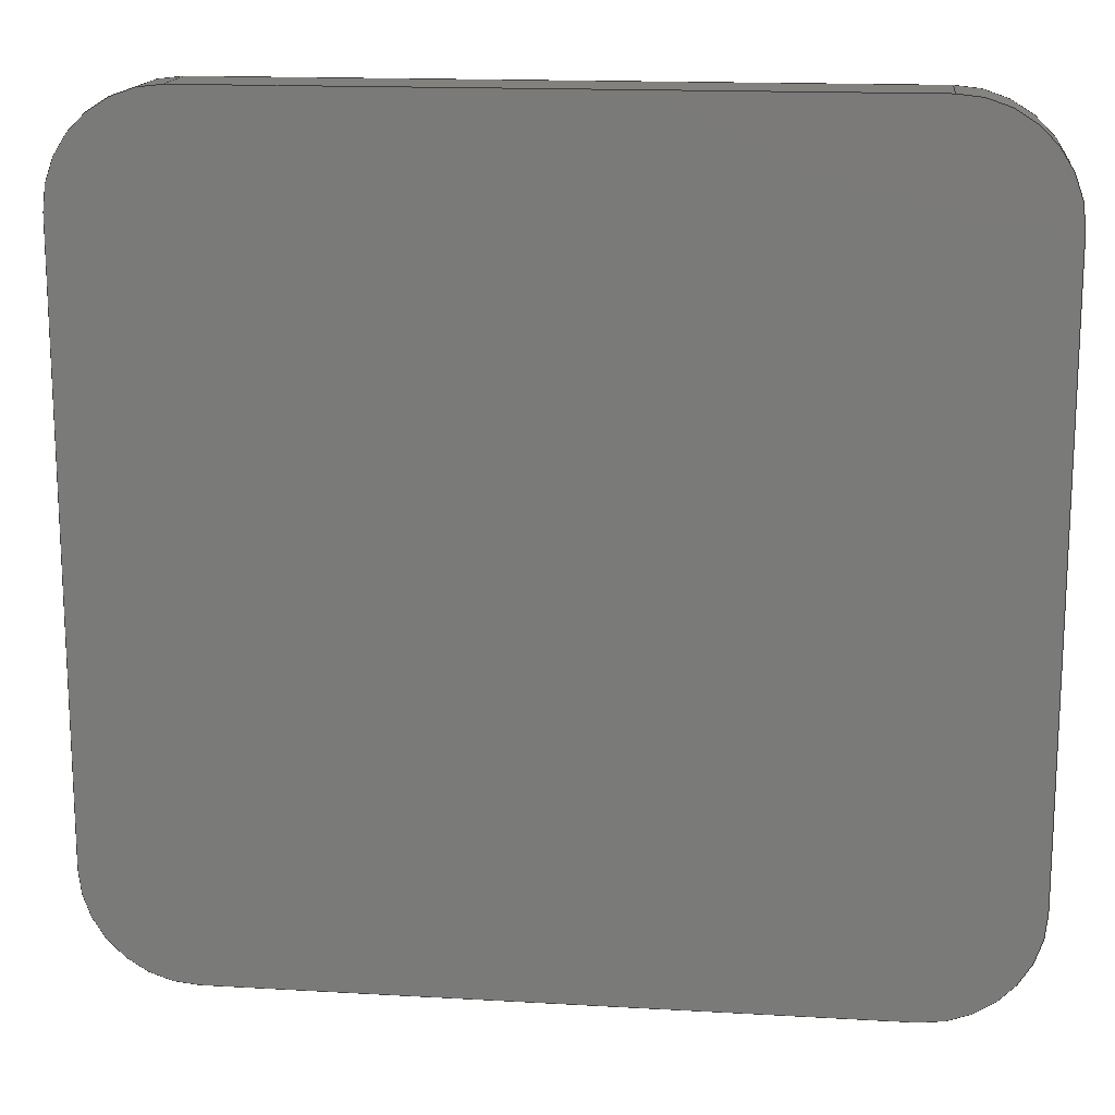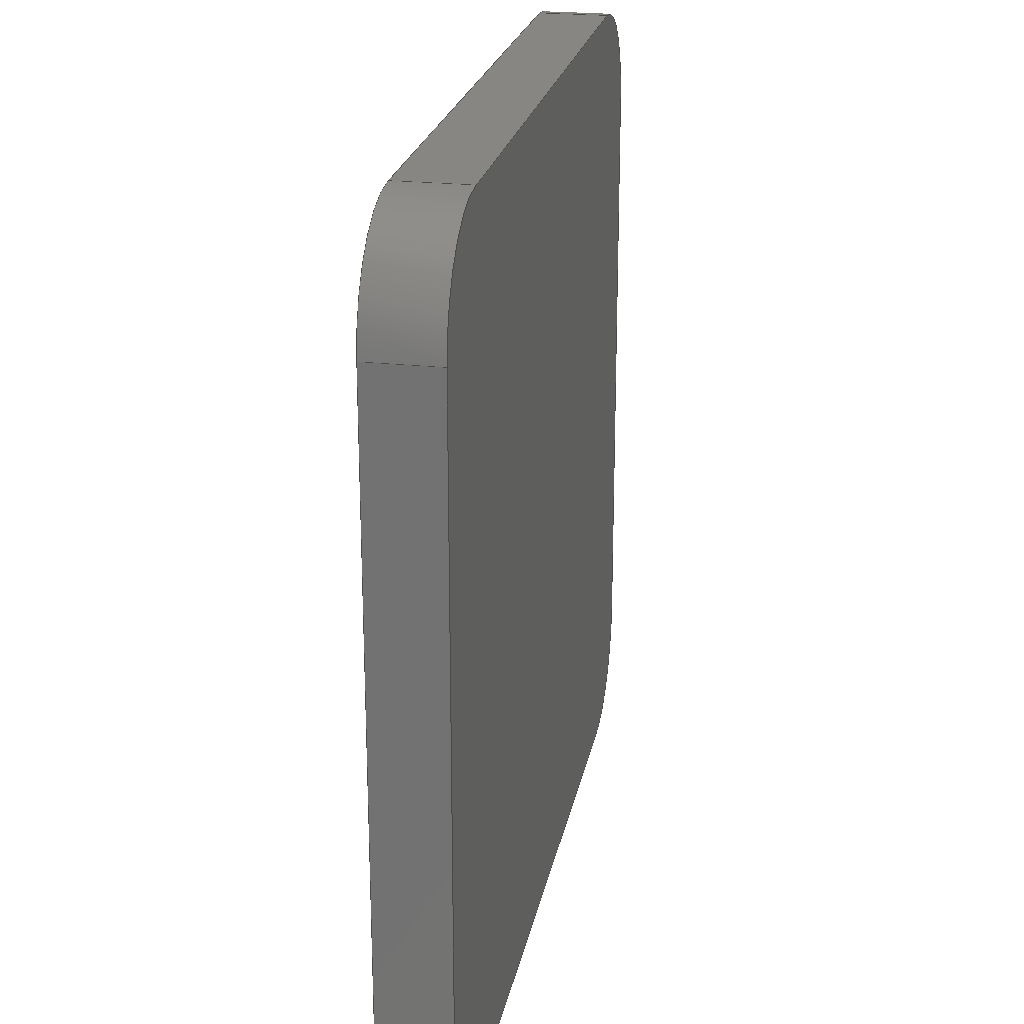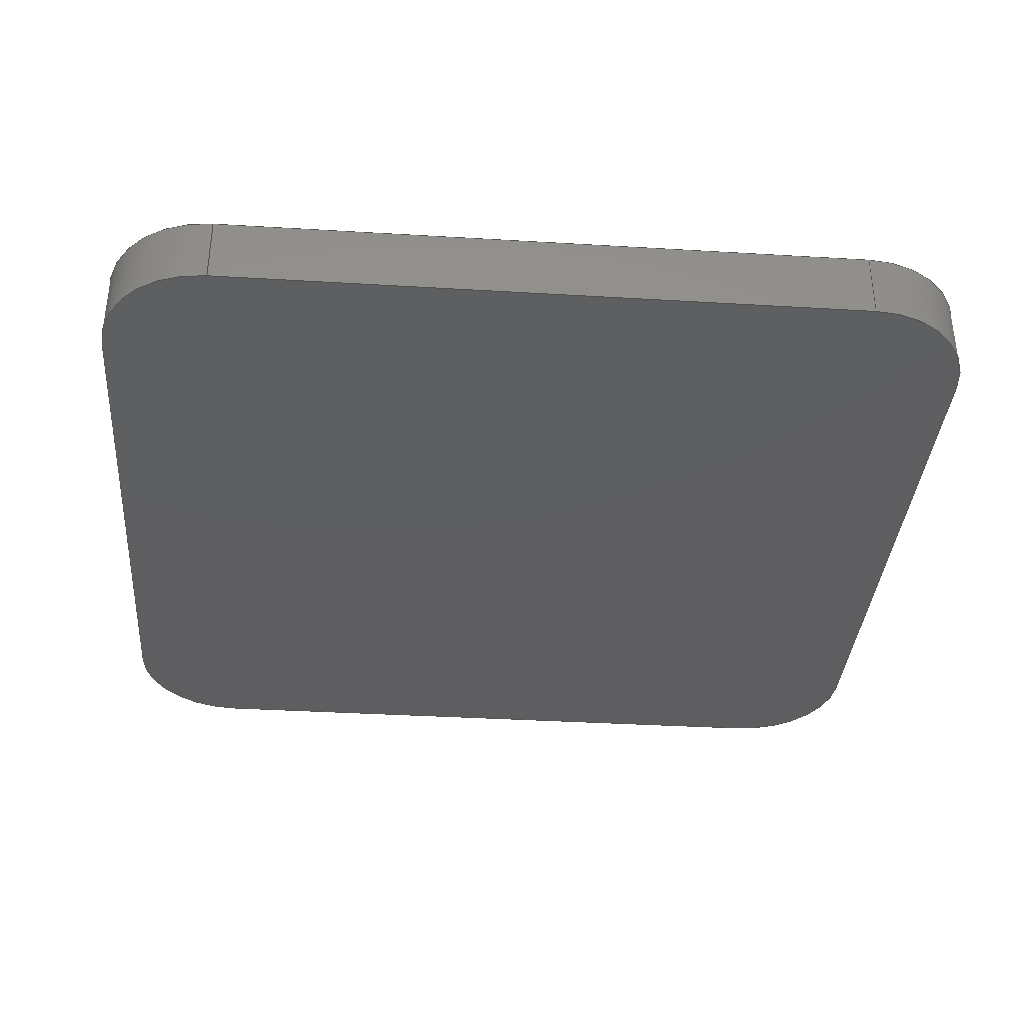
<metadata>
{"format":"step","ext":"step","renderer":"f3d","projection":"perspective","resolution":1024,"background":"white","views":[{"elev":15.7,"azim":-173.1,"up":"+Y"},{"elev":22.9,"azim":100.8,"up":"+Y"},{"elev":-36.1,"azim":175.5,"up":"+Z"}]}
</metadata>
<code>
ISO-10303-21;
DATA;
#1=MECHANICAL_DESIGN_GEOMETRIC_PRESENTATION_REPRESENTATION('',(#163,#164,
#165,#166,#167,#168,#169,#170,#171),#322);
#2=SHAPE_REPRESENTATION_RELATIONSHIP('SRR','None',#329,#3);
#3=ADVANCED_BREP_SHAPE_REPRESENTATION('',(#4),#321);
#4=MANIFOLD_SOLID_BREP('Hole Part - vias0.11',#182);
#5=CIRCLE('',#198,0.254);
#6=CIRCLE('',#199,0.254);
#7=CIRCLE('',#202,0.254);
#8=CIRCLE('',#203,0.254);
#9=CIRCLE('',#206,0.254);
#10=CIRCLE('',#207,0.254);
#11=CIRCLE('',#210,0.254);
#12=CIRCLE('',#211,0.254);
#13=CYLINDRICAL_SURFACE('',#197,0.254);
#14=CYLINDRICAL_SURFACE('',#201,0.254);
#15=CYLINDRICAL_SURFACE('',#205,0.254);
#16=CYLINDRICAL_SURFACE('',#209,0.254);
#17=FACE_OUTER_BOUND('',#27,.T.);
#18=FACE_OUTER_BOUND('',#28,.T.);
#19=FACE_OUTER_BOUND('',#29,.T.);
#20=FACE_OUTER_BOUND('',#30,.T.);
#21=FACE_OUTER_BOUND('',#31,.T.);
#22=FACE_OUTER_BOUND('',#32,.T.);
#23=FACE_OUTER_BOUND('',#33,.T.);
#24=FACE_OUTER_BOUND('',#34,.T.);
#25=FACE_OUTER_BOUND('',#35,.T.);
#26=FACE_OUTER_BOUND('',#36,.T.);
#27=EDGE_LOOP('',(#109,#110,#111,#112));
#28=EDGE_LOOP('',(#113,#114,#115,#116));
#29=EDGE_LOOP('',(#117,#118,#119,#120));
#30=EDGE_LOOP('',(#121,#122,#123,#124));
#31=EDGE_LOOP('',(#125,#126,#127,#128));
#32=EDGE_LOOP('',(#129,#130,#131,#132));
#33=EDGE_LOOP('',(#133,#134,#135,#136));
#34=EDGE_LOOP('',(#137,#138,#139,#140));
#35=EDGE_LOOP('',(#141,#142,#143,#144,#145,#146,#147,#148));
#36=EDGE_LOOP('',(#149,#150,#151,#152,#153,#154,#155,#156));
#37=LINE('',#272,#53);
#38=LINE('',#274,#54);
#39=LINE('',#276,#55);
#40=LINE('',#277,#56);
#41=LINE('',#283,#57);
#42=LINE('',#286,#58);
#43=LINE('',#288,#59);
#44=LINE('',#289,#60);
#45=LINE('',#295,#61);
#46=LINE('',#298,#62);
#47=LINE('',#300,#63);
#48=LINE('',#301,#64);
#49=LINE('',#307,#65);
#50=LINE('',#310,#66);
#51=LINE('',#312,#67);
#52=LINE('',#313,#68);
#53=VECTOR('',#218,1);
#54=VECTOR('',#219,1);
#55=VECTOR('',#220,1);
#56=VECTOR('',#221,1);
#57=VECTOR('',#228,1);
#58=VECTOR('',#231,1);
#59=VECTOR('',#232,1);
#60=VECTOR('',#233,1);
#61=VECTOR('',#240,1);
#62=VECTOR('',#243,1);
#63=VECTOR('',#244,1);
#64=VECTOR('',#245,1);
#65=VECTOR('',#252,1);
#66=VECTOR('',#255,1);
#67=VECTOR('',#256,1);
#68=VECTOR('',#257,1);
#69=VERTEX_POINT('',#270);
#70=VERTEX_POINT('',#271);
#71=VERTEX_POINT('',#273);
#72=VERTEX_POINT('',#275);
#73=VERTEX_POINT('',#279);
#74=VERTEX_POINT('',#281);
#75=VERTEX_POINT('',#285);
#76=VERTEX_POINT('',#287);
#77=VERTEX_POINT('',#291);
#78=VERTEX_POINT('',#293);
#79=VERTEX_POINT('',#297);
#80=VERTEX_POINT('',#299);
#81=VERTEX_POINT('',#303);
#82=VERTEX_POINT('',#305);
#83=VERTEX_POINT('',#309);
#84=VERTEX_POINT('',#311);
#85=EDGE_CURVE('',#69,#70,#37,.T.);
#86=EDGE_CURVE('',#69,#71,#38,.T.);
#87=EDGE_CURVE('',#72,#71,#39,.T.);
#88=EDGE_CURVE('',#70,#72,#40,.T.);
#89=EDGE_CURVE('',#73,#70,#5,.T.);
#90=EDGE_CURVE('',#74,#72,#6,.T.);
#91=EDGE_CURVE('',#73,#74,#41,.T.);
#92=EDGE_CURVE('',#73,#75,#42,.T.);
#93=EDGE_CURVE('',#76,#74,#43,.T.);
#94=EDGE_CURVE('',#75,#76,#44,.T.);
#95=EDGE_CURVE('',#77,#75,#7,.T.);
#96=EDGE_CURVE('',#78,#76,#8,.T.);
#97=EDGE_CURVE('',#77,#78,#45,.T.);
#98=EDGE_CURVE('',#77,#79,#46,.T.);
#99=EDGE_CURVE('',#80,#78,#47,.T.);
#100=EDGE_CURVE('',#79,#80,#48,.T.);
#101=EDGE_CURVE('',#81,#79,#9,.T.);
#102=EDGE_CURVE('',#82,#80,#10,.T.);
#103=EDGE_CURVE('',#81,#82,#49,.T.);
#104=EDGE_CURVE('',#81,#83,#50,.T.);
#105=EDGE_CURVE('',#84,#82,#51,.T.);
#106=EDGE_CURVE('',#83,#84,#52,.T.);
#107=EDGE_CURVE('',#69,#83,#11,.T.);
#108=EDGE_CURVE('',#71,#84,#12,.T.);
#109=ORIENTED_EDGE('',*,*,#85,.F.);
#110=ORIENTED_EDGE('',*,*,#86,.T.);
#111=ORIENTED_EDGE('',*,*,#87,.F.);
#112=ORIENTED_EDGE('',*,*,#88,.F.);
#113=ORIENTED_EDGE('',*,*,#89,.T.);
#114=ORIENTED_EDGE('',*,*,#88,.T.);
#115=ORIENTED_EDGE('',*,*,#90,.F.);
#116=ORIENTED_EDGE('',*,*,#91,.F.);
#117=ORIENTED_EDGE('',*,*,#92,.F.);
#118=ORIENTED_EDGE('',*,*,#91,.T.);
#119=ORIENTED_EDGE('',*,*,#93,.F.);
#120=ORIENTED_EDGE('',*,*,#94,.F.);
#121=ORIENTED_EDGE('',*,*,#95,.T.);
#122=ORIENTED_EDGE('',*,*,#94,.T.);
#123=ORIENTED_EDGE('',*,*,#96,.F.);
#124=ORIENTED_EDGE('',*,*,#97,.F.);
#125=ORIENTED_EDGE('',*,*,#98,.F.);
#126=ORIENTED_EDGE('',*,*,#97,.T.);
#127=ORIENTED_EDGE('',*,*,#99,.F.);
#128=ORIENTED_EDGE('',*,*,#100,.F.);
#129=ORIENTED_EDGE('',*,*,#101,.T.);
#130=ORIENTED_EDGE('',*,*,#100,.T.);
#131=ORIENTED_EDGE('',*,*,#102,.F.);
#132=ORIENTED_EDGE('',*,*,#103,.F.);
#133=ORIENTED_EDGE('',*,*,#104,.F.);
#134=ORIENTED_EDGE('',*,*,#103,.T.);
#135=ORIENTED_EDGE('',*,*,#105,.F.);
#136=ORIENTED_EDGE('',*,*,#106,.F.);
#137=ORIENTED_EDGE('',*,*,#107,.T.);
#138=ORIENTED_EDGE('',*,*,#106,.T.);
#139=ORIENTED_EDGE('',*,*,#108,.F.);
#140=ORIENTED_EDGE('',*,*,#86,.F.);
#141=ORIENTED_EDGE('',*,*,#108,.T.);
#142=ORIENTED_EDGE('',*,*,#105,.T.);
#143=ORIENTED_EDGE('',*,*,#102,.T.);
#144=ORIENTED_EDGE('',*,*,#99,.T.);
#145=ORIENTED_EDGE('',*,*,#96,.T.);
#146=ORIENTED_EDGE('',*,*,#93,.T.);
#147=ORIENTED_EDGE('',*,*,#90,.T.);
#148=ORIENTED_EDGE('',*,*,#87,.T.);
#149=ORIENTED_EDGE('',*,*,#107,.F.);
#150=ORIENTED_EDGE('',*,*,#85,.T.);
#151=ORIENTED_EDGE('',*,*,#89,.F.);
#152=ORIENTED_EDGE('',*,*,#92,.T.);
#153=ORIENTED_EDGE('',*,*,#95,.F.);
#154=ORIENTED_EDGE('',*,*,#98,.T.);
#155=ORIENTED_EDGE('',*,*,#101,.F.);
#156=ORIENTED_EDGE('',*,*,#104,.T.);
#157=PLANE('',#196);
#158=PLANE('',#200);
#159=PLANE('',#204);
#160=PLANE('',#208);
#161=PLANE('',#212);
#162=PLANE('',#213);
#163=STYLED_ITEM('',(#340),#172);
#164=STYLED_ITEM('',(#340),#173);
#165=STYLED_ITEM('',(#340),#174);
#166=STYLED_ITEM('',(#340),#175);
#167=STYLED_ITEM('',(#340),#176);
#168=STYLED_ITEM('',(#340),#177);
#169=STYLED_ITEM('',(#340),#178);
#170=STYLED_ITEM('',(#340),#179);
#171=STYLED_ITEM('',(#339),#4);
#172=ADVANCED_FACE('',(#17),#157,.T.);
#173=ADVANCED_FACE('',(#18),#13,.T.);
#174=ADVANCED_FACE('',(#19),#158,.T.);
#175=ADVANCED_FACE('',(#20),#14,.T.);
#176=ADVANCED_FACE('',(#21),#159,.T.);
#177=ADVANCED_FACE('',(#22),#15,.T.);
#178=ADVANCED_FACE('',(#23),#160,.T.);
#179=ADVANCED_FACE('',(#24),#16,.T.);
#180=ADVANCED_FACE('',(#25),#161,.T.);
#181=ADVANCED_FACE('',(#26),#162,.F.);
#182=CLOSED_SHELL('',(#172,#173,#174,#175,#176,#177,#178,#179,#180,#181));
#183=DERIVED_UNIT_ELEMENT(#185,1);
#184=DERIVED_UNIT_ELEMENT(#324,3);
#185=(
MASS_UNIT()
NAMED_UNIT(*)
SI_UNIT(.KILO.,.GRAM.)
);
#186=DERIVED_UNIT((#183,#184));
#187=MEASURE_REPRESENTATION_ITEM('density measure',
POSITIVE_RATIO_MEASURE(2700),#186);
#188=PROPERTY_DEFINITION_REPRESENTATION(#193,#190);
#189=PROPERTY_DEFINITION_REPRESENTATION(#194,#191);
#190=REPRESENTATION('material name',(#192),#321);
#191=REPRESENTATION('density',(#187),#321);
#192=DESCRIPTIVE_REPRESENTATION_ITEM('Aluminum','Aluminum');
#193=PROPERTY_DEFINITION('material property','material name',#331);
#194=PROPERTY_DEFINITION('material property','density of part',#331);
#195=AXIS2_PLACEMENT_3D('placement',#268,#214,#215);
#196=AXIS2_PLACEMENT_3D('',#269,#216,#217);
#197=AXIS2_PLACEMENT_3D('',#278,#222,#223);
#198=AXIS2_PLACEMENT_3D('',#280,#224,#225);
#199=AXIS2_PLACEMENT_3D('',#282,#226,#227);
#200=AXIS2_PLACEMENT_3D('',#284,#229,#230);
#201=AXIS2_PLACEMENT_3D('',#290,#234,#235);
#202=AXIS2_PLACEMENT_3D('',#292,#236,#237);
#203=AXIS2_PLACEMENT_3D('',#294,#238,#239);
#204=AXIS2_PLACEMENT_3D('',#296,#241,#242);
#205=AXIS2_PLACEMENT_3D('',#302,#246,#247);
#206=AXIS2_PLACEMENT_3D('',#304,#248,#249);
#207=AXIS2_PLACEMENT_3D('',#306,#250,#251);
#208=AXIS2_PLACEMENT_3D('',#308,#253,#254);
#209=AXIS2_PLACEMENT_3D('',#314,#258,#259);
#210=AXIS2_PLACEMENT_3D('',#315,#260,#261);
#211=AXIS2_PLACEMENT_3D('',#316,#262,#263);
#212=AXIS2_PLACEMENT_3D('',#317,#264,#265);
#213=AXIS2_PLACEMENT_3D('',#318,#266,#267);
#214=DIRECTION('axis',(0,0,1));
#215=DIRECTION('refdir',(1,0,0));
#216=DIRECTION('center_axis',(-1,0,0));
#217=DIRECTION('ref_axis',(0,-1,0));
#218=DIRECTION('',(0,1,0));
#219=DIRECTION('',(0,0,1));
#220=DIRECTION('',(0,-1,0));
#221=DIRECTION('',(0,0,1));
#222=DIRECTION('center_axis',(0,0,1));
#223=DIRECTION('ref_axis',(1,0,0));
#224=DIRECTION('center_axis',(0,0,1));
#225=DIRECTION('ref_axis',(1,0,0));
#226=DIRECTION('center_axis',(0,0,1));
#227=DIRECTION('ref_axis',(1,0,0));
#228=DIRECTION('',(0,0,1));
#229=DIRECTION('center_axis',(0,1,0));
#230=DIRECTION('ref_axis',(-1,0,0));
#231=DIRECTION('',(1,0,0));
#232=DIRECTION('',(-1,0,0));
#233=DIRECTION('',(0,0,1));
#234=DIRECTION('center_axis',(0,0,1));
#235=DIRECTION('ref_axis',(0,-1,0));
#236=DIRECTION('center_axis',(0,0,1));
#237=DIRECTION('ref_axis',(0,-1,0));
#238=DIRECTION('center_axis',(0,0,1));
#239=DIRECTION('ref_axis',(0,-1,0));
#240=DIRECTION('',(0,0,1));
#241=DIRECTION('center_axis',(1,0,0));
#242=DIRECTION('ref_axis',(0,1,0));
#243=DIRECTION('',(0,-1,0));
#244=DIRECTION('',(0,1,0));
#245=DIRECTION('',(0,0,1));
#246=DIRECTION('center_axis',(0,0,1));
#247=DIRECTION('ref_axis',(-1,0,0));
#248=DIRECTION('center_axis',(0,0,1));
#249=DIRECTION('ref_axis',(-1,0,0));
#250=DIRECTION('center_axis',(0,0,1));
#251=DIRECTION('ref_axis',(-1,0,0));
#252=DIRECTION('',(0,0,1));
#253=DIRECTION('center_axis',(0,-1,0));
#254=DIRECTION('ref_axis',(1,0,0));
#255=DIRECTION('',(-1,0,0));
#256=DIRECTION('',(1,0,0));
#257=DIRECTION('',(0,0,1));
#258=DIRECTION('center_axis',(0,0,1));
#259=DIRECTION('ref_axis',(0,1,0));
#260=DIRECTION('center_axis',(0,0,1));
#261=DIRECTION('ref_axis',(0,1,0));
#262=DIRECTION('center_axis',(0,0,1));
#263=DIRECTION('ref_axis',(0,1,0));
#264=DIRECTION('center_axis',(0,0,1));
#265=DIRECTION('ref_axis',(1,0,0));
#266=DIRECTION('center_axis',(0,0,1));
#267=DIRECTION('ref_axis',(1,0,0));
#268=CARTESIAN_POINT('',(0,0,0));
#269=CARTESIAN_POINT('Origin',(0,1.651,0));
#270=CARTESIAN_POINT('',(0,0.254,0));
#271=CARTESIAN_POINT('',(0,1.651,0));
#272=CARTESIAN_POINT('',(0,0.254,0));
#273=CARTESIAN_POINT('',(0,0.254,0.16));
#274=CARTESIAN_POINT('',(0,0.254,0));
#275=CARTESIAN_POINT('',(0,1.651,0.16));
#276=CARTESIAN_POINT('',(0,0.254,0.16));
#277=CARTESIAN_POINT('',(0,1.651,0));
#278=CARTESIAN_POINT('Origin',(0.254,1.651,0));
#279=CARTESIAN_POINT('',(0.254,1.905,0));
#280=CARTESIAN_POINT('Origin',(0.254,1.651,0));
#281=CARTESIAN_POINT('',(0.254,1.905,0.16));
#282=CARTESIAN_POINT('Origin',(0.254,1.651,0.16));
#283=CARTESIAN_POINT('',(0.254,1.905,0));
#284=CARTESIAN_POINT('Origin',(1.778,1.905,0));
#285=CARTESIAN_POINT('',(1.778,1.905,0));
#286=CARTESIAN_POINT('',(0.254,1.905,0));
#287=CARTESIAN_POINT('',(1.778,1.905,0.16));
#288=CARTESIAN_POINT('',(0.254,1.905,0.16));
#289=CARTESIAN_POINT('',(1.778,1.905,0));
#290=CARTESIAN_POINT('Origin',(1.778,1.651,0));
#291=CARTESIAN_POINT('',(2.032,1.651,0));
#292=CARTESIAN_POINT('Origin',(1.778,1.651,0));
#293=CARTESIAN_POINT('',(2.032,1.651,0.16));
#294=CARTESIAN_POINT('Origin',(1.778,1.651,0.16));
#295=CARTESIAN_POINT('',(2.032,1.651,0));
#296=CARTESIAN_POINT('Origin',(2.032,0.254,0));
#297=CARTESIAN_POINT('',(2.032,0.254,0));
#298=CARTESIAN_POINT('',(2.032,1.651,0));
#299=CARTESIAN_POINT('',(2.032,0.254,0.16));
#300=CARTESIAN_POINT('',(2.032,1.651,0.16));
#301=CARTESIAN_POINT('',(2.032,0.254,0));
#302=CARTESIAN_POINT('Origin',(1.778,0.254,0));
#303=CARTESIAN_POINT('',(1.778,0,0));
#304=CARTESIAN_POINT('Origin',(1.778,0.254,0));
#305=CARTESIAN_POINT('',(1.778,0,0.16));
#306=CARTESIAN_POINT('Origin',(1.778,0.254,0.16));
#307=CARTESIAN_POINT('',(1.778,0,0));
#308=CARTESIAN_POINT('Origin',(0.254,0,0));
#309=CARTESIAN_POINT('',(0.254,0,0));
#310=CARTESIAN_POINT('',(1.778,0,0));
#311=CARTESIAN_POINT('',(0.254,0,0.16));
#312=CARTESIAN_POINT('',(1.778,0,0.16));
#313=CARTESIAN_POINT('',(0.254,0,0));
#314=CARTESIAN_POINT('Origin',(0.254,0.254,0));
#315=CARTESIAN_POINT('Origin',(0.254,0.254,0));
#316=CARTESIAN_POINT('Origin',(0.254,0.254,0.16));
#317=CARTESIAN_POINT('Origin',(1.016,0.9525,0.16));
#318=CARTESIAN_POINT('Origin',(1.016,0.9525,0));
#319=UNCERTAINTY_MEASURE_WITH_UNIT(LENGTH_MEASURE(0.001),#323,
'DISTANCE_ACCURACY_VALUE',
'Maximum model space distance between geometric entities at asserted c
onnectivities');
#320=UNCERTAINTY_MEASURE_WITH_UNIT(LENGTH_MEASURE(0.001),#323,
'DISTANCE_ACCURACY_VALUE',
'Maximum model space distance between geometric entities at asserted c
onnectivities');
#321=(
GEOMETRIC_REPRESENTATION_CONTEXT(3)
GLOBAL_UNCERTAINTY_ASSIGNED_CONTEXT((#319))
GLOBAL_UNIT_ASSIGNED_CONTEXT((#323,#325,#326))
REPRESENTATION_CONTEXT('','3D')
);
#322=(
GEOMETRIC_REPRESENTATION_CONTEXT(3)
GLOBAL_UNCERTAINTY_ASSIGNED_CONTEXT((#320))
GLOBAL_UNIT_ASSIGNED_CONTEXT((#323,#325,#326))
REPRESENTATION_CONTEXT('','3D')
);
#323=(
LENGTH_UNIT()
NAMED_UNIT(*)
SI_UNIT(.CENTI.,.METRE.)
);
#324=(
LENGTH_UNIT()
NAMED_UNIT(*)
SI_UNIT($,.METRE.)
);
#325=(
NAMED_UNIT(*)
PLANE_ANGLE_UNIT()
SI_UNIT($,.RADIAN.)
);
#326=(
NAMED_UNIT(*)
SI_UNIT($,.STERADIAN.)
SOLID_ANGLE_UNIT()
);
#327=SHAPE_DEFINITION_REPRESENTATION(#328,#329);
#328=PRODUCT_DEFINITION_SHAPE('',$,#331);
#329=SHAPE_REPRESENTATION('',(#195),#321);
#330=PRODUCT_DEFINITION_CONTEXT('part definition',#335,'design');
#331=PRODUCT_DEFINITION('pcb','pcb',#332,#330);
#332=PRODUCT_DEFINITION_FORMATION('',$,#337);
#333=PRODUCT_RELATED_PRODUCT_CATEGORY('pcb','pcb',(#337));
#334=APPLICATION_PROTOCOL_DEFINITION('international standard',
'automotive_design',2009,#335);
#335=APPLICATION_CONTEXT(
'Core Data for Automotive Mechanical Design Process');
#336=PRODUCT_CONTEXT('part definition',#335,'mechanical');
#337=PRODUCT('pcb','pcb',$,(#336));
#338=PRESENTATION_STYLE_ASSIGNMENT((#341));
#339=PRESENTATION_STYLE_ASSIGNMENT((#342));
#340=PRESENTATION_STYLE_ASSIGNMENT((#343));
#341=SURFACE_STYLE_USAGE(.BOTH.,#344);
#342=SURFACE_STYLE_USAGE(.BOTH.,#345);
#343=SURFACE_STYLE_USAGE(.BOTH.,#346);
#344=SURFACE_SIDE_STYLE('',(#347));
#345=SURFACE_SIDE_STYLE('',(#348));
#346=SURFACE_SIDE_STYLE('',(#349));
#347=SURFACE_STYLE_FILL_AREA(#350);
#348=SURFACE_STYLE_FILL_AREA(#351);
#349=SURFACE_STYLE_FILL_AREA(#352);
#350=FILL_AREA_STYLE('Aluminum - Satin',(#353));
#351=FILL_AREA_STYLE('Brass - Polished',(#354));
#352=FILL_AREA_STYLE('Blue PCB Edge',(#355));
#353=FILL_AREA_STYLE_COLOUR('Aluminum - Satin',#356);
#354=FILL_AREA_STYLE_COLOUR('Brass - Polished',#357);
#355=FILL_AREA_STYLE_COLOUR('Blue PCB Edge',#358);
#356=COLOUR_RGB('Aluminum - Satin',0.9608,0.9608,0.9647);
#357=COLOUR_RGB('Brass - Polished',0.9529,0.7961,
0.4863);
#358=COLOUR_RGB('Blue PCB Edge',0,0,0);
ENDSEC;
END-ISO-10303-21;

</code>
